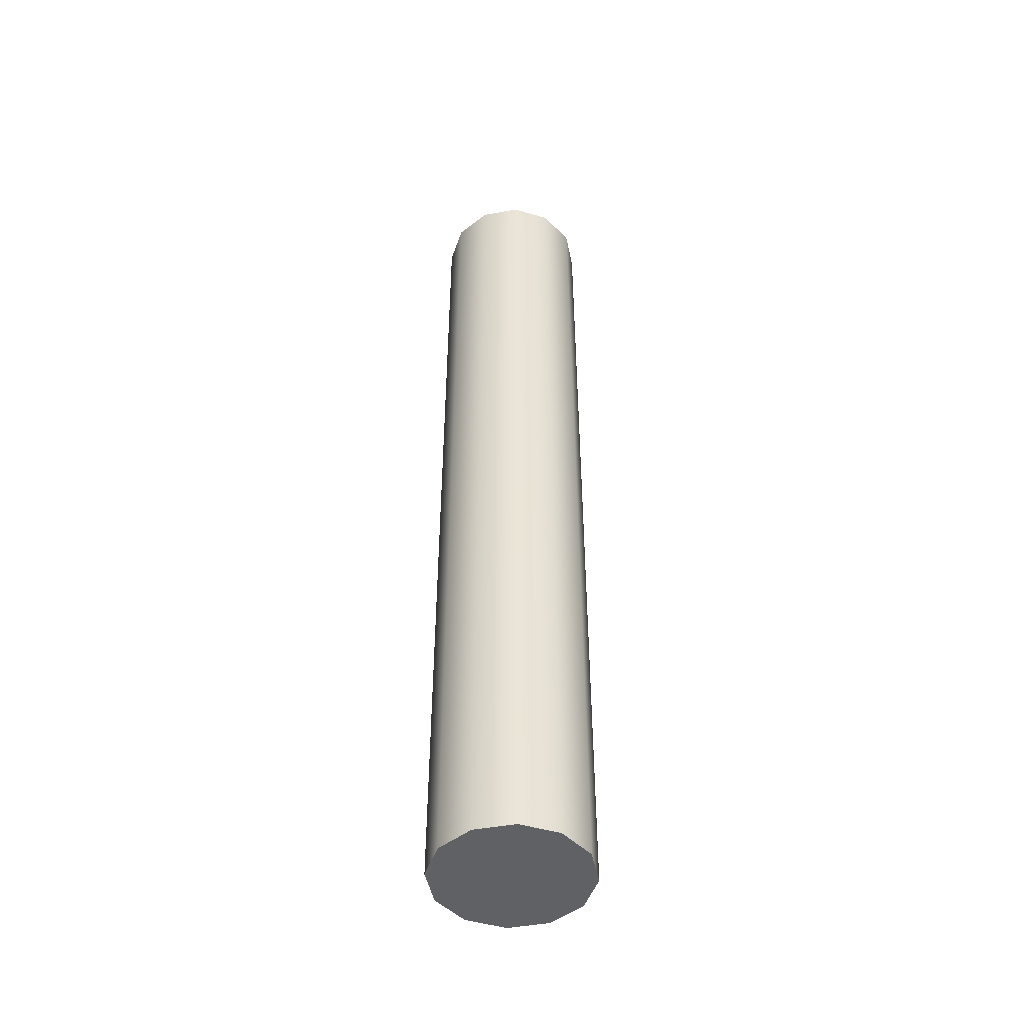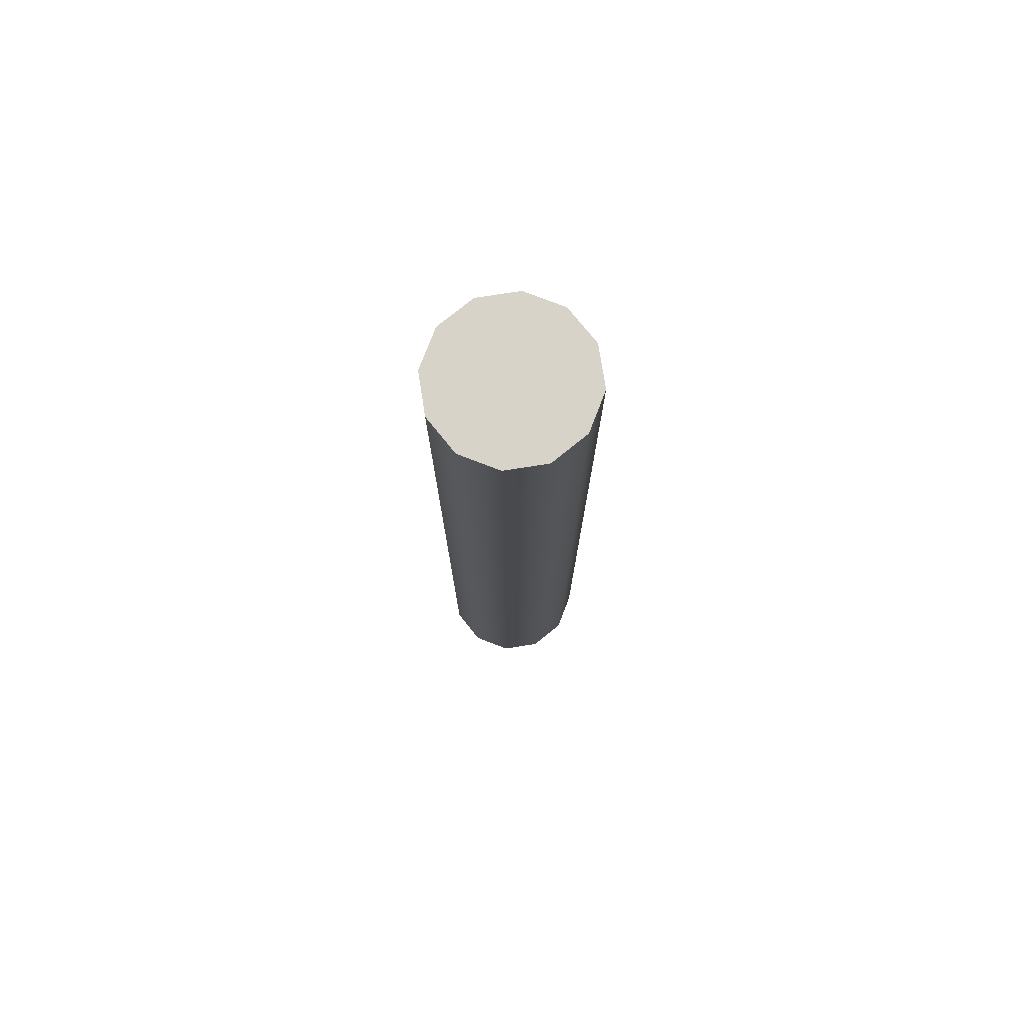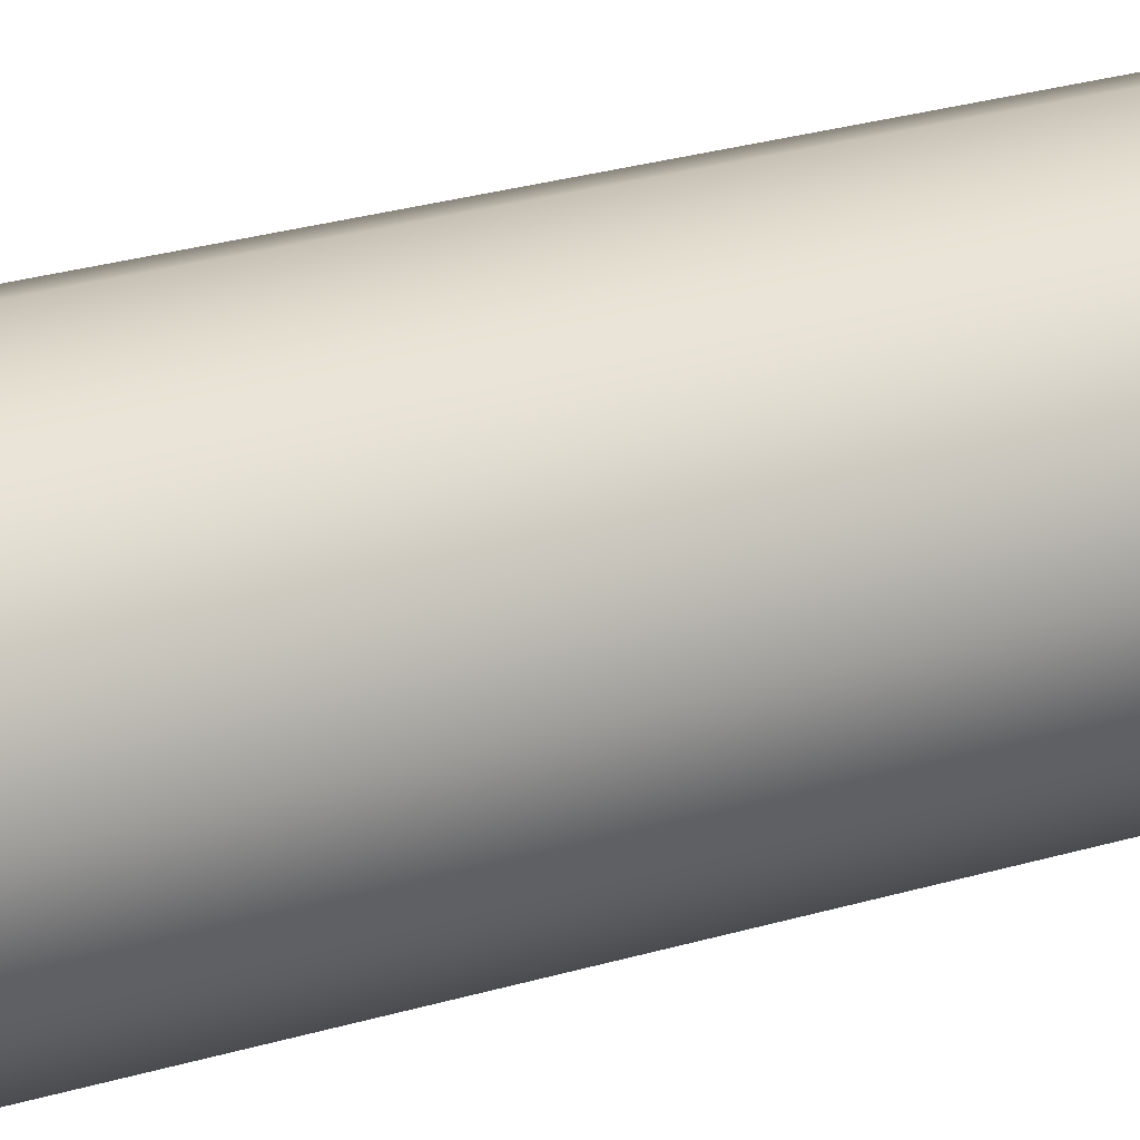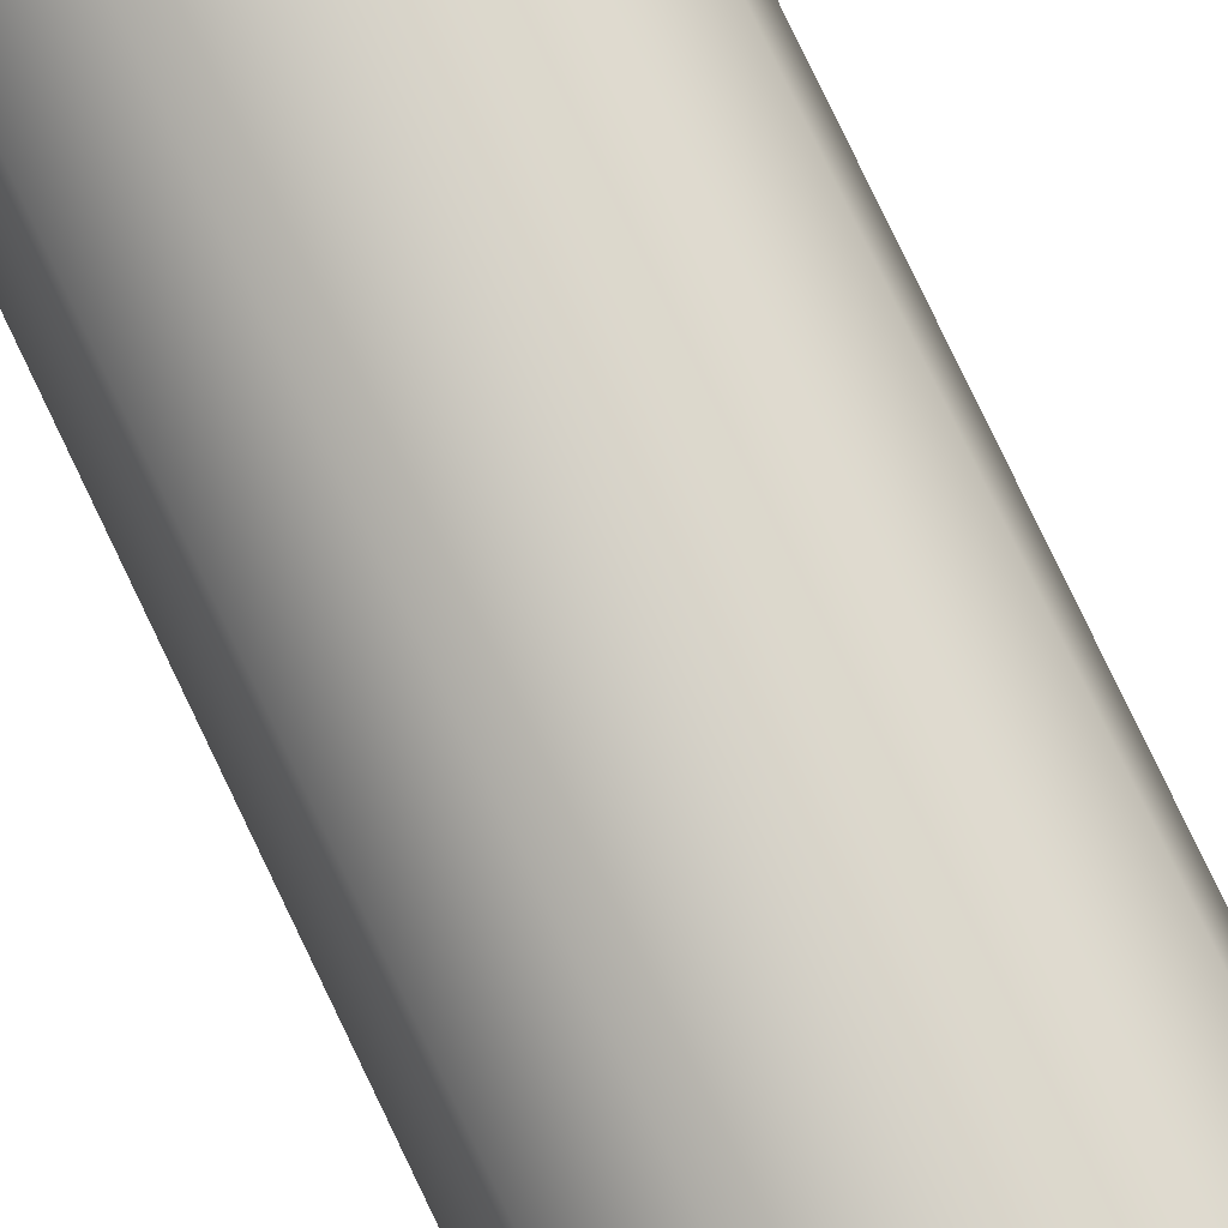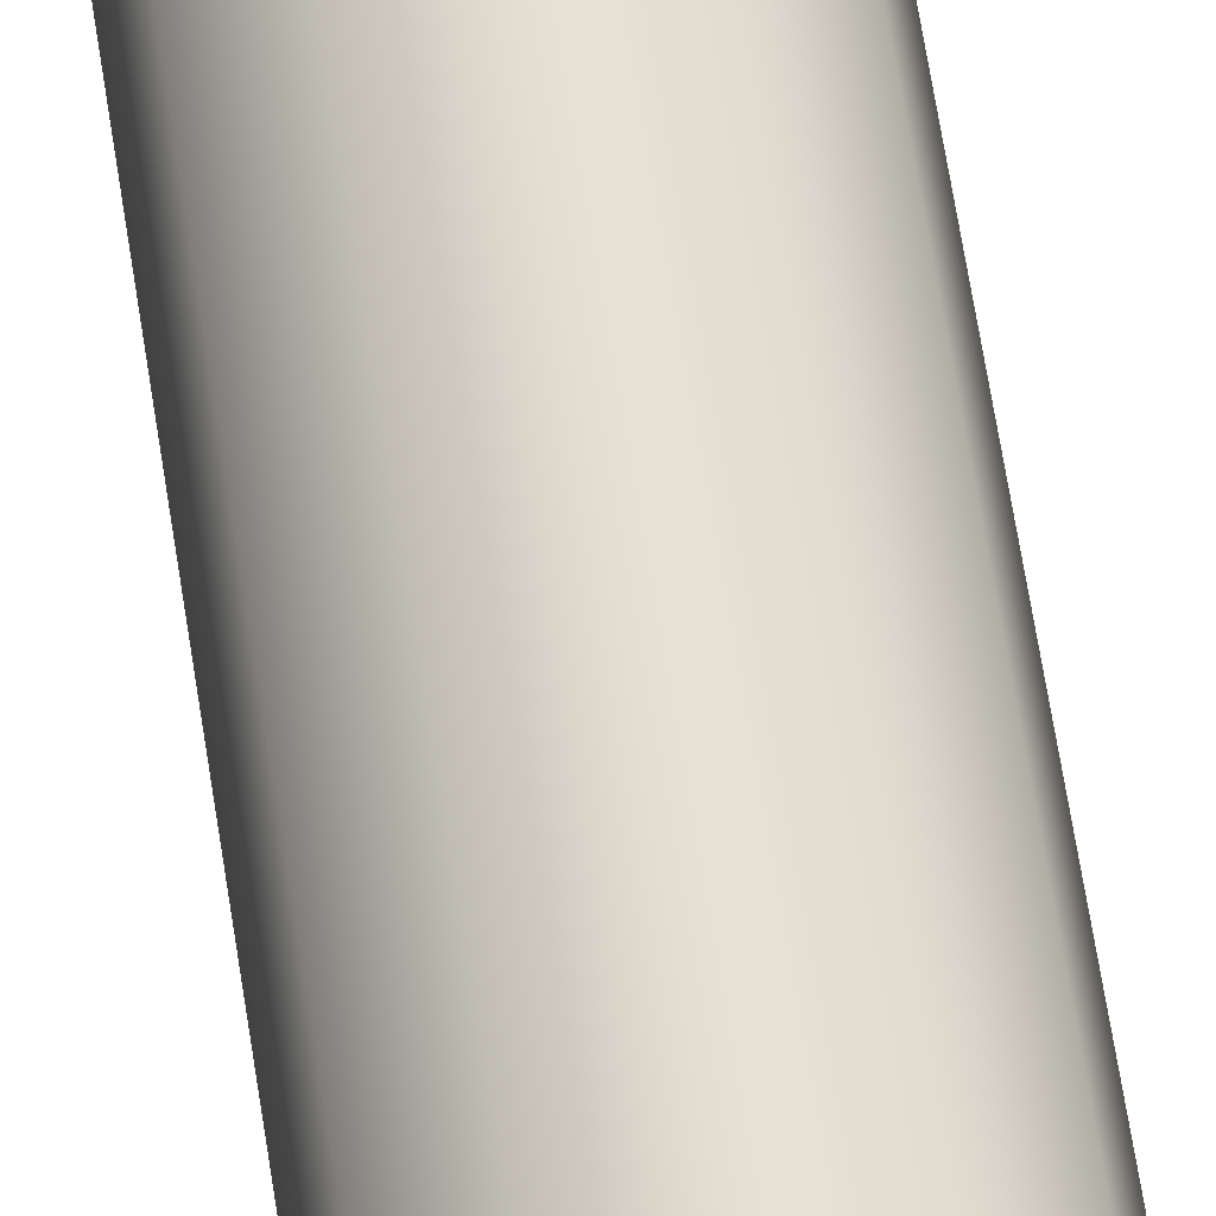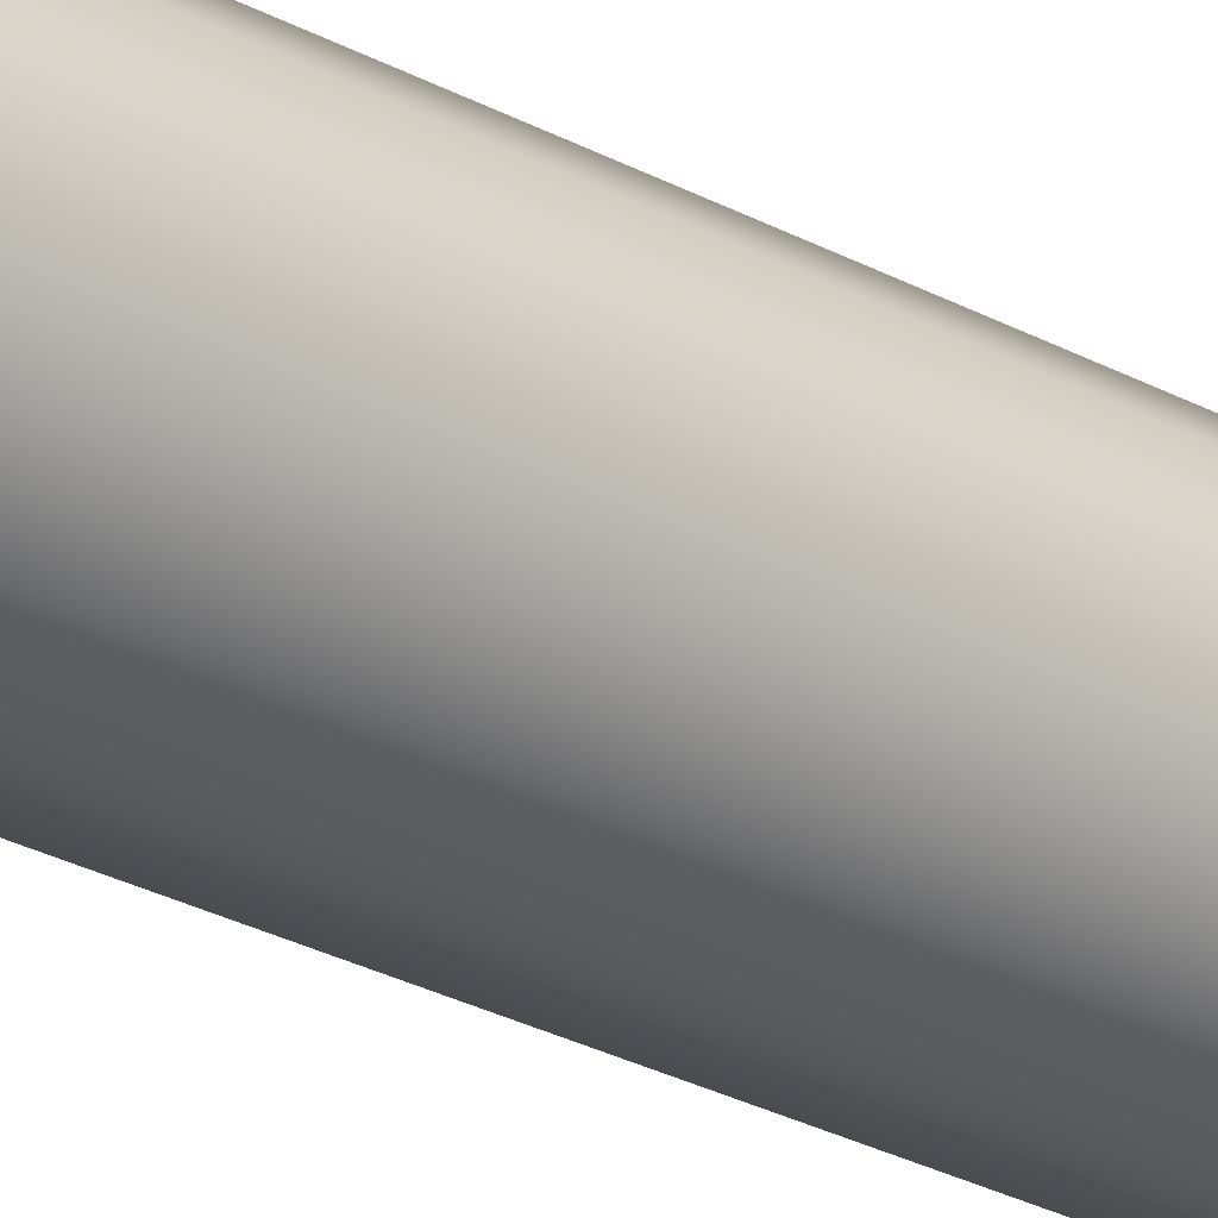
<metadata>
{"format":"obj","ext":"obj","renderer":"f3d","projection":"perspective","resolution":1024,"background":"white","views":[{"elev":-47.4,"azim":-123.5,"up":"+Y"},{"elev":76.9,"azim":-53.9,"up":"+Y"},{"elev":18.5,"azim":-123.7,"up":"+Z"},{"elev":78.4,"azim":-25.5,"up":"+Z"},{"elev":66.2,"azim":171.1,"up":"+Z"},{"elev":-27.5,"azim":-130.0,"up":"+Z"}]}
</metadata>
<code>
g VelvetRope_SupportOnly
v 3.671 -1.662 2.805
v 3.671 55.3 2.805
v 1.981 55.3 1.115
v 1.981 -1.662 1.115
v -0.3279 55.3 0.4961
v -0.3279 -1.662 0.4961
v -2.637 55.3 1.115
v -2.637 -1.662 1.115
v -4.327 55.3 2.805
v -4.327 -1.662 2.805
v -4.946 55.3 5.114
v -4.946 -1.662 5.114
v -4.327 55.3 7.423
v -4.327 -1.662 7.423
v -2.637 55.3 9.113
v -2.637 -1.662 9.113
v -0.3279 55.3 9.732
v -0.3279 -1.662 9.732
v 1.981 55.3 9.113
v 1.981 -1.662 9.113
v 3.671 55.3 7.423
v 3.671 -1.662 7.423
v 4.29 55.3 5.114
v 4.29 -1.662 5.114
v 3.671 55.3 2.805
v 3.671 -1.662 2.805
v 1.981 -1.662 1.115
v -0.3279 -1.662 5.114
v 3.671 -1.662 2.805
v -0.3279 -1.662 0.4961
v -2.637 -1.662 1.115
v -4.327 -1.662 2.805
v -4.946 -1.662 5.114
v -4.327 -1.662 7.423
v -2.637 -1.662 9.113
v -0.3279 -1.662 9.732
v 1.981 -1.662 9.113
v 3.671 -1.662 7.423
v 4.29 -1.662 5.114
v 3.671 55.3 2.805
v -0.3279 55.3 5.114
v 1.981 55.3 1.115
v -0.3279 55.3 0.4961
v -2.637 55.3 1.115
v -4.327 55.3 2.805
v -4.946 55.3 5.114
v -4.327 55.3 7.423
v -2.637 55.3 9.113
v -0.3279 55.3 9.732
v 1.981 55.3 9.113
v 3.671 55.3 7.423
v 4.29 55.3 5.114
g VelvetRope_SupportOnly_0
f 3 2 1
f 4 3 1
f 5 3 4
f 6 5 4
f 7 5 6
f 8 7 6
f 9 7 8
f 10 9 8
f 11 9 10
f 12 11 10
f 13 11 12
f 14 13 12
f 15 13 14
f 16 15 14
f 17 15 16
f 18 17 16
f 19 17 18
f 20 19 18
f 21 19 20
f 22 21 20
f 23 21 22
f 24 23 22
f 25 23 24
f 26 25 24
f 29 28 27
f 27 28 30
f 30 28 31
f 31 28 32
f 32 28 33
f 33 28 34
f 34 28 35
f 35 28 36
f 36 28 37
f 37 28 38
f 38 28 39
f 39 28 29
f 42 41 40
f 43 41 42
f 44 41 43
f 45 41 44
f 46 41 45
f 47 41 46
f 48 41 47
f 49 41 48
f 50 41 49
f 51 41 50
f 52 41 51
f 40 41 52

</code>
